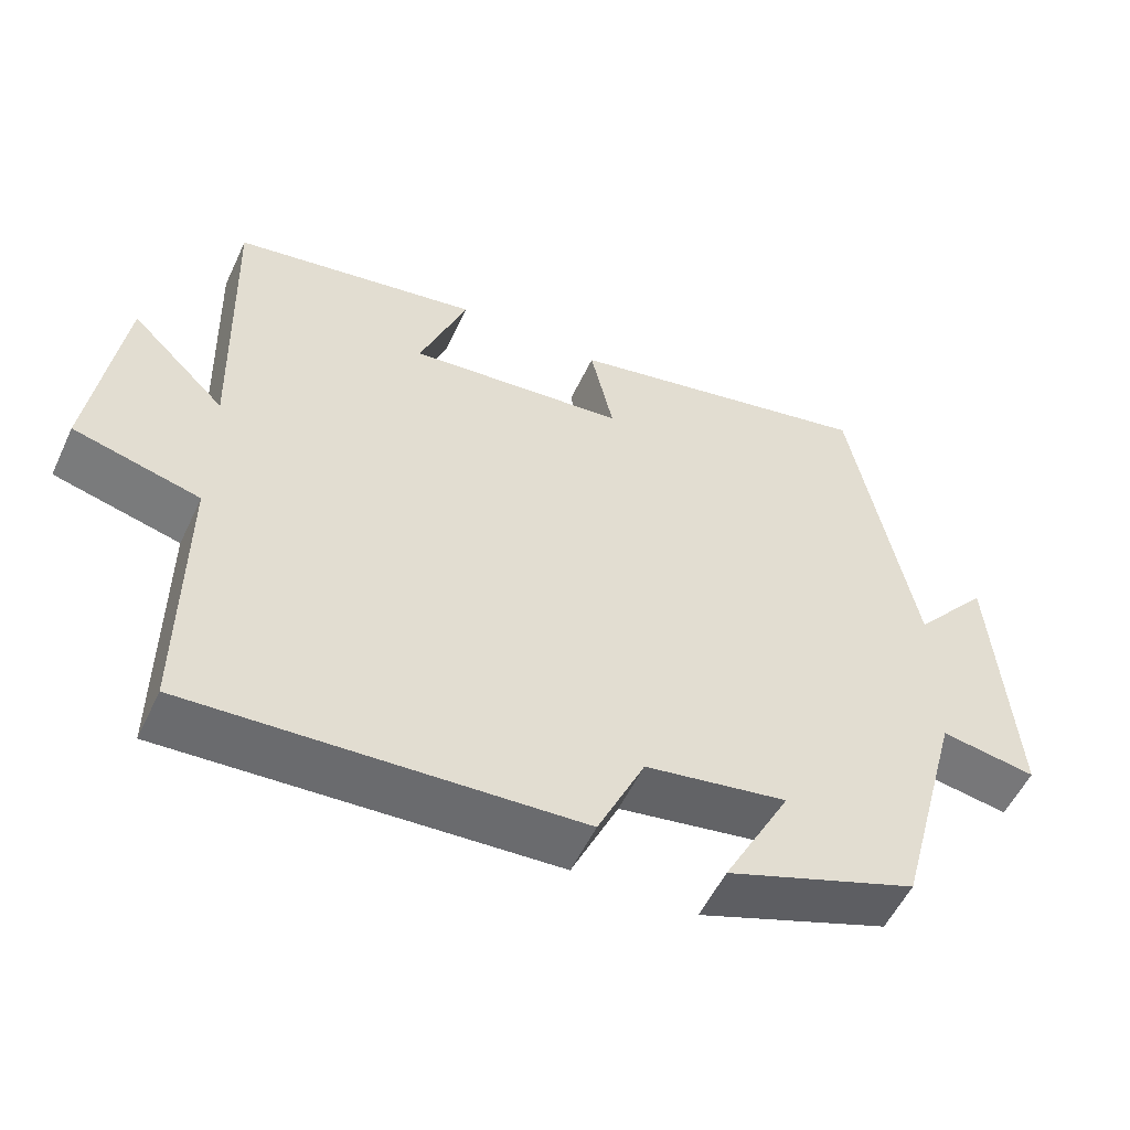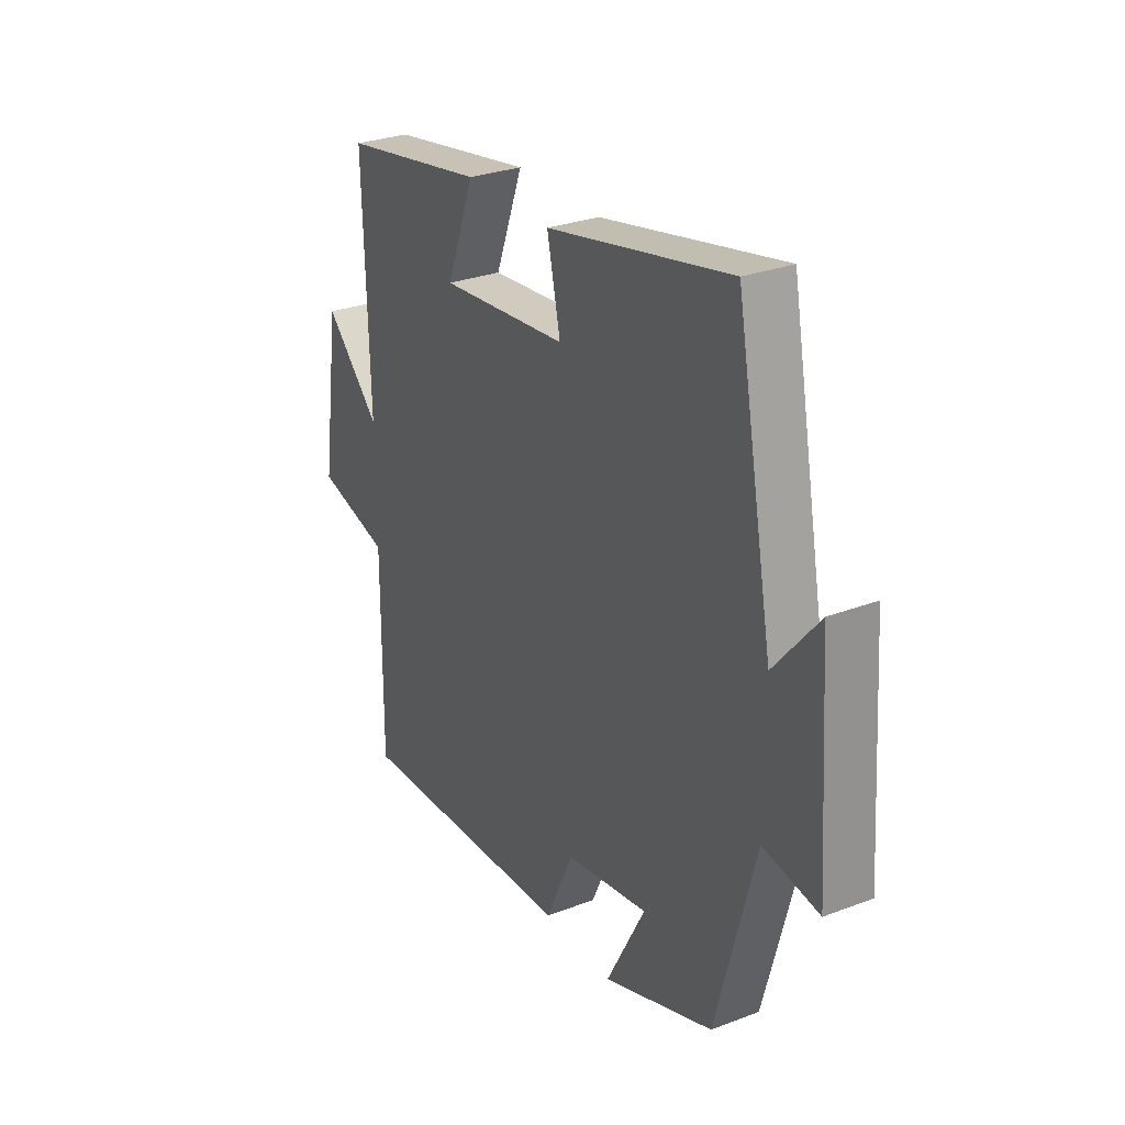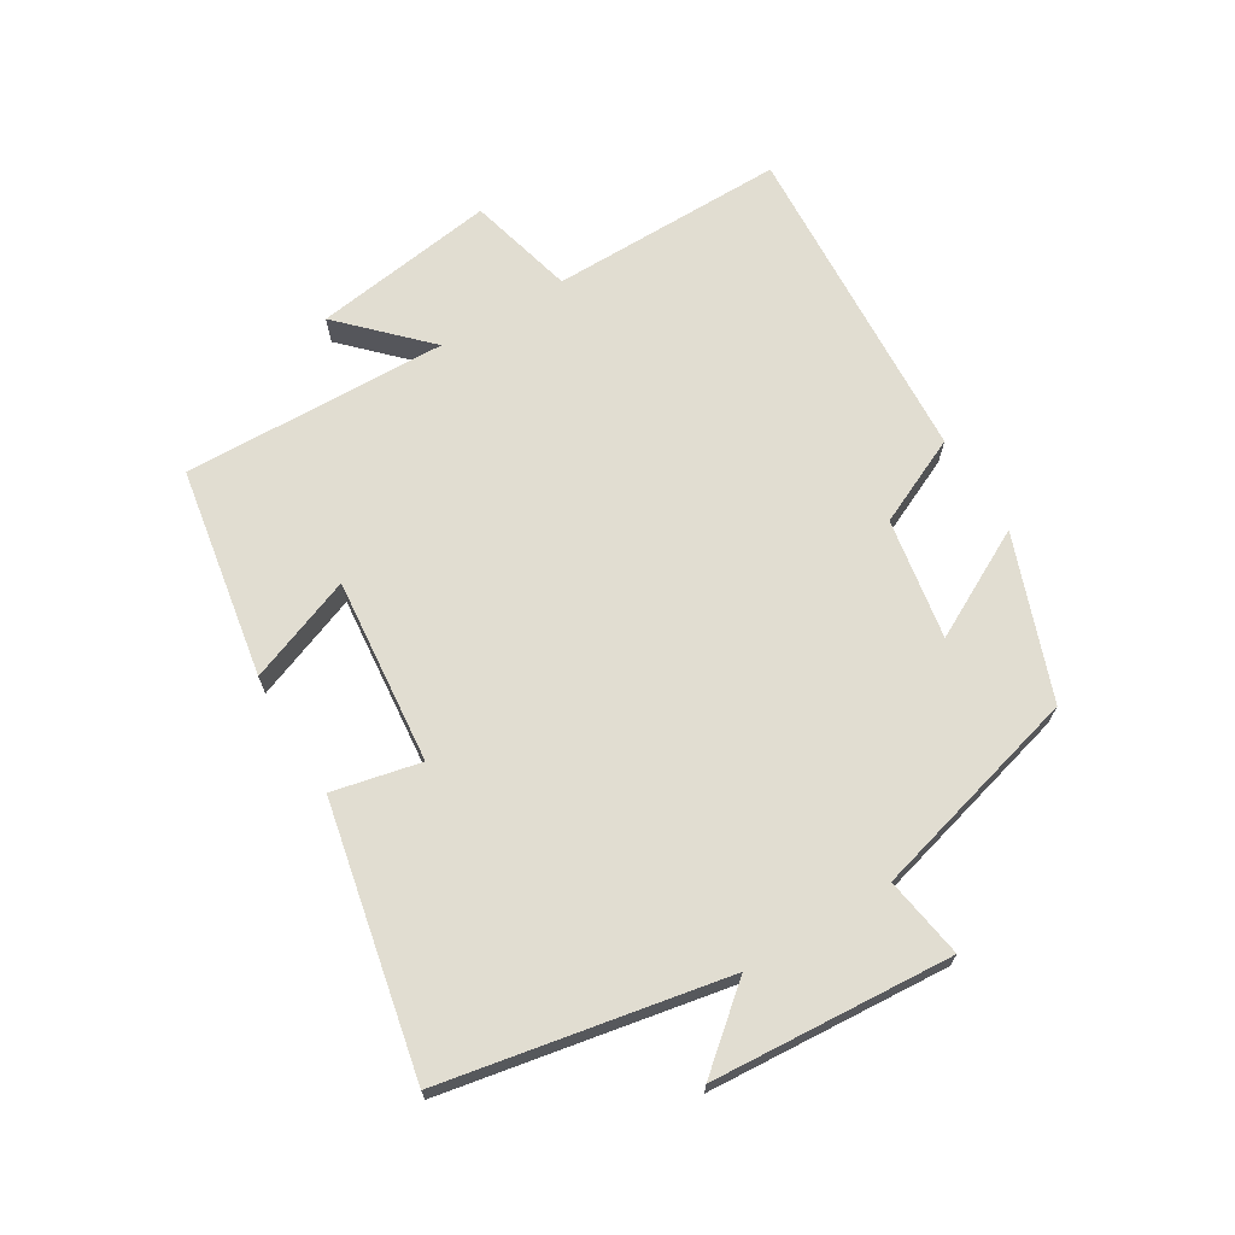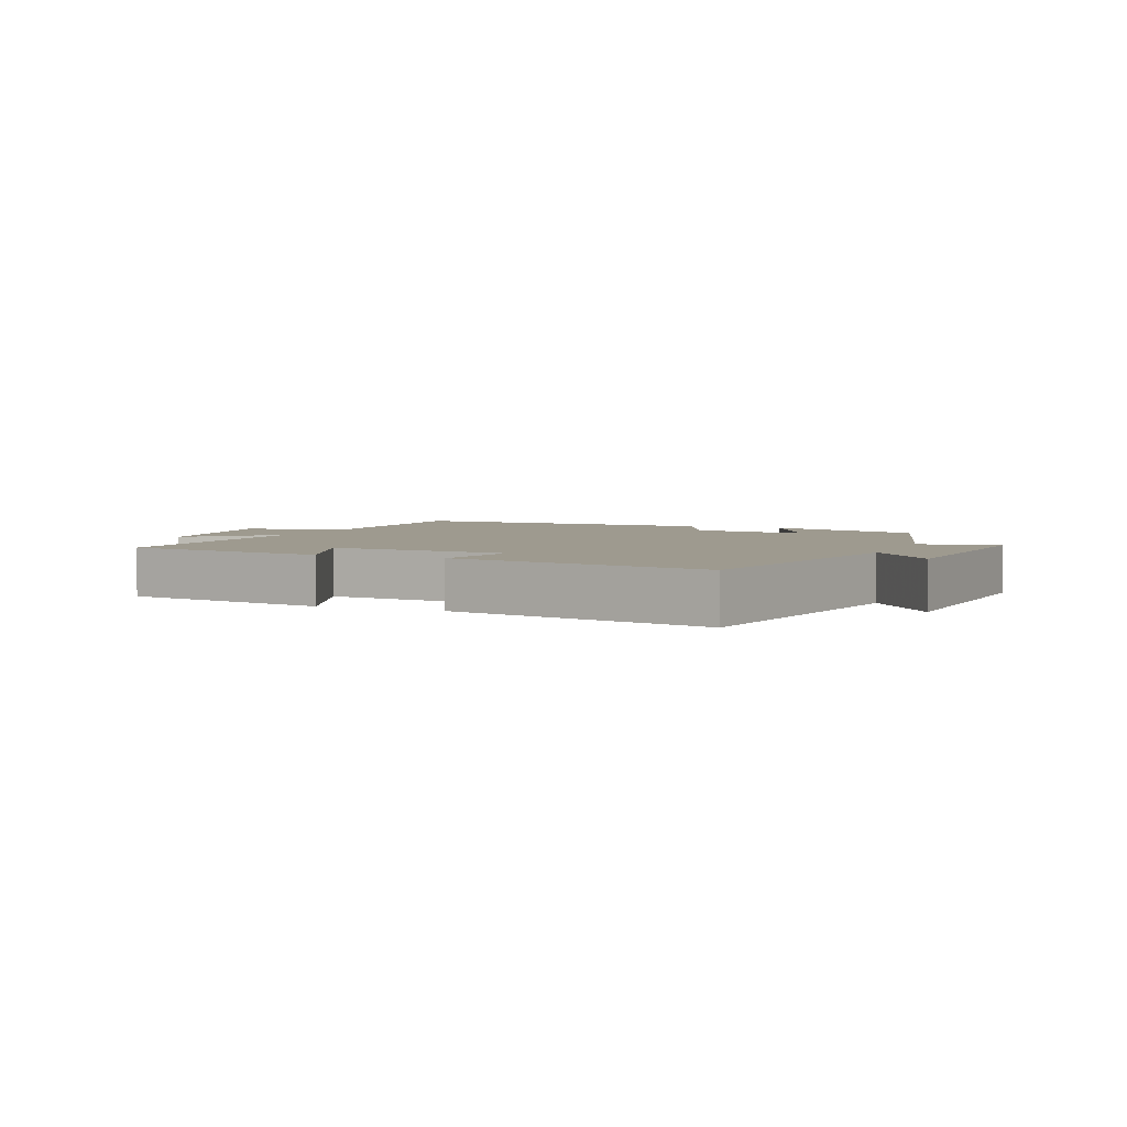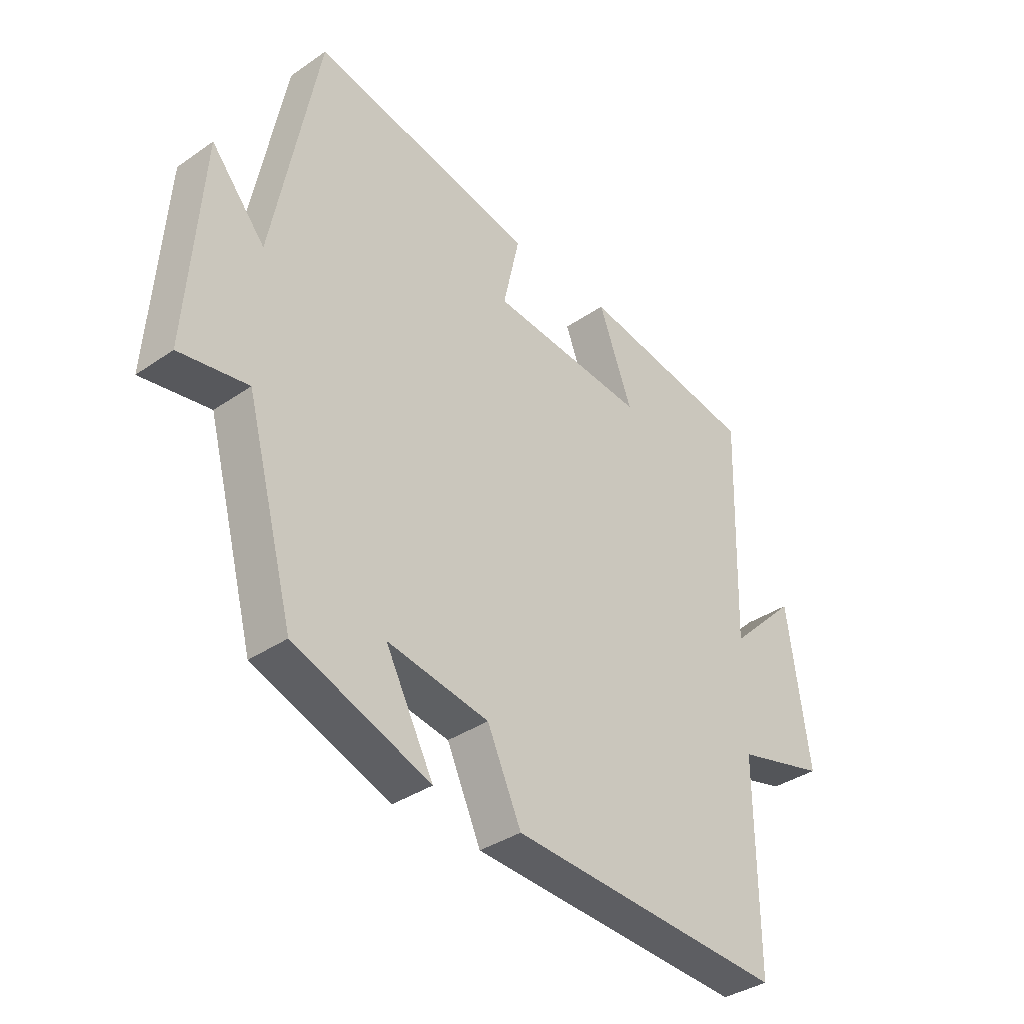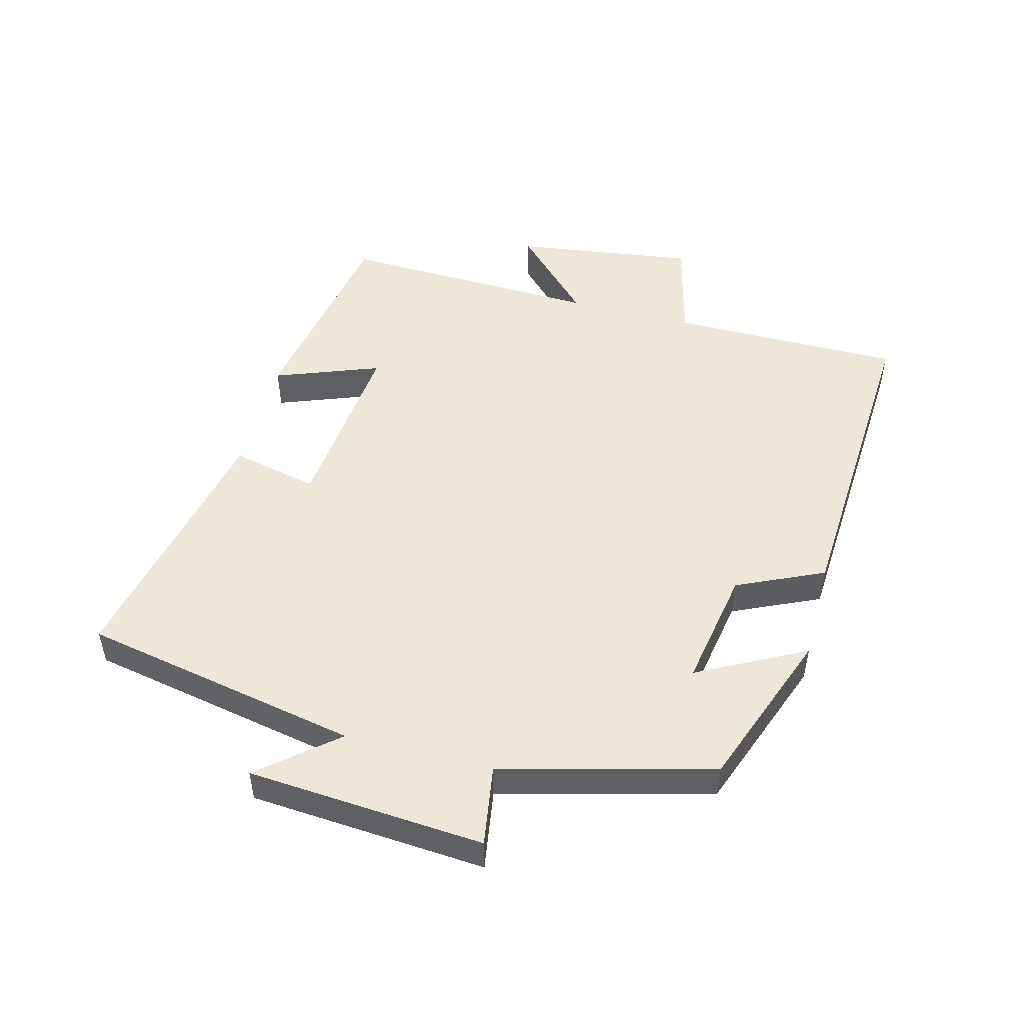
<metadata>
{"format":"obj","ext":"obj","renderer":"f3d","projection":"perspective","resolution":1024,"background":"white","views":[{"elev":-54.6,"azim":-24.9,"up":"+Z"},{"elev":28.9,"azim":60.5,"up":"+Z"},{"elev":68.7,"azim":58.8,"up":"+Y"},{"elev":3.6,"azim":22.5,"up":"+Y"},{"elev":-36.3,"azim":132.0,"up":"+Z"},{"elev":50.2,"azim":104.8,"up":"+Y"}]}
</metadata>
<code>
v 0.412 0.07 -0.408
v 0.163 0.07 -0.5
v 0.251 0.07 -0.333
v 0.065 0.07 -0.365
v 0.003 0.07 -0.5
v -0.502 0.07 -0.529
v -0.5 0.07 -0.167
v -0.664 0.07 -0.125
v -0.624 0.07 0.157
v -0.5 0.07 0.035
v -0.512 0.07 0.443
v -0.188 0.07 0.5
v -0.25 0.07 0.337
v 0.036 0.07 0.365
v 0.006 0.07 0.5
v 0.417 0.07 0.587
v 0.5 0.07 0.153
v 0.599 0.07 0.271
v 0.625 0.07 -0.099
v 0.5 0.07 -0.079
v 0.412 0 -0.408
v 0.163 0 -0.5
v 0.251 0 -0.333
v 0.065 0 -0.365
v 0.003 0 -0.5
v -0.502 0 -0.529
v -0.5 0 -0.167
v -0.664 0 -0.125
v -0.624 0 0.157
v -0.5 0 0.035
v -0.512 0 0.443
v -0.188 0 0.5
v -0.25 0 0.337
v 0.036 0 0.365
v 0.006 0 0.5
v 0.417 0 0.587
v 0.5 0 0.153
v 0.599 0 0.271
v 0.625 0 -0.099
v 0.5 0 -0.079
f 17 18 19 20
f 14 15 16 17
f 13 14 17 20
f 10 11 12 13
f 10 13 20 1
f 7 8 9 10
f 4 5 6 7
f 3 4 7 10
f 1 2 3
f 1 3 10
f 40 39 38 37
f 37 36 35 34
f 40 37 34 33
f 33 32 31 30
f 21 40 33 30
f 30 29 28 27
f 27 26 25 24
f 30 27 24 23
f 23 22 21
f 30 23 21
f 1 21 22 2
f 2 22 23 3
f 3 23 24 4
f 4 24 25 5
f 5 25 26 6
f 6 26 27 7
f 7 27 28 8
f 8 28 29 9
f 9 29 30 10
f 10 30 31 11
f 11 31 32 12
f 12 32 33 13
f 13 33 34 14
f 14 34 35 15
f 15 35 36 16
f 16 36 37 17
f 17 37 38 18
f 18 38 39 19
f 19 39 40 20
f 20 40 21 1

</code>
